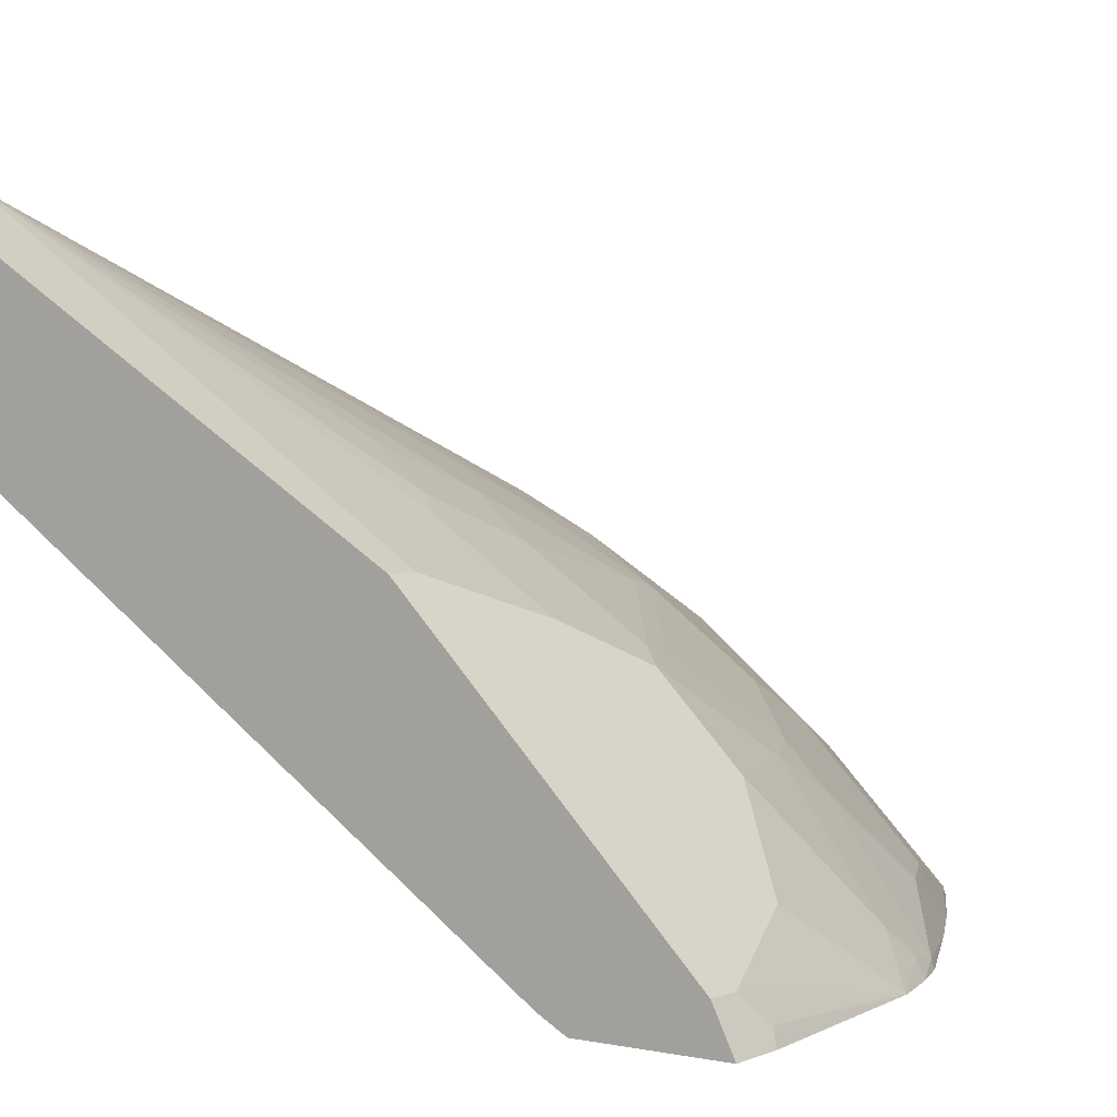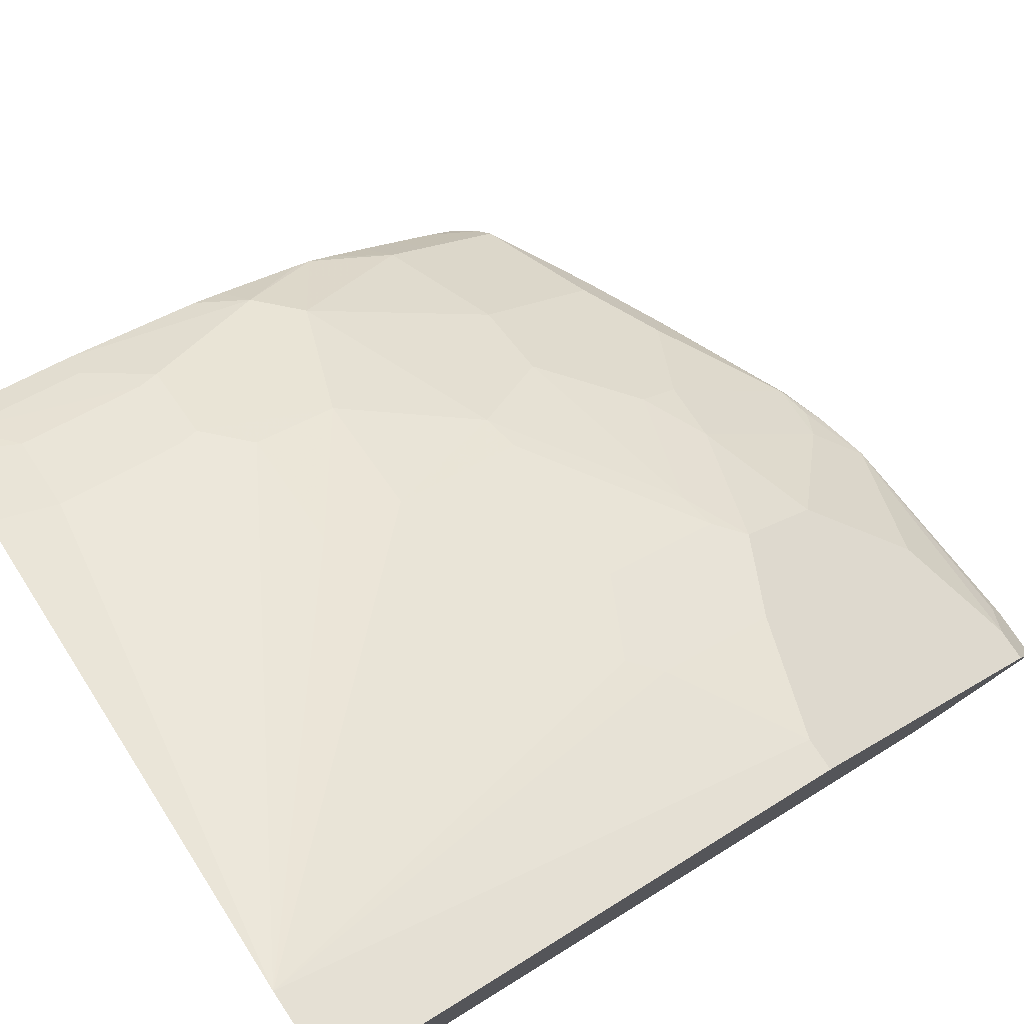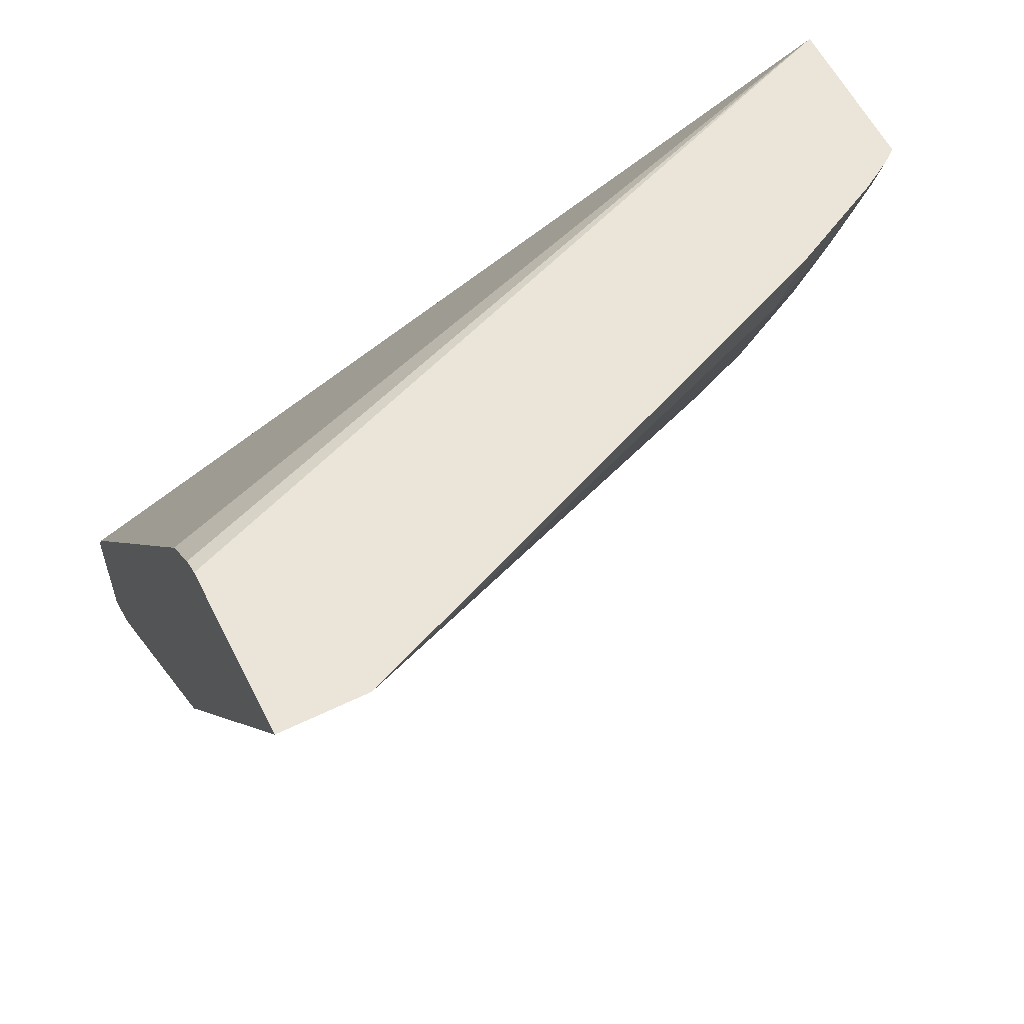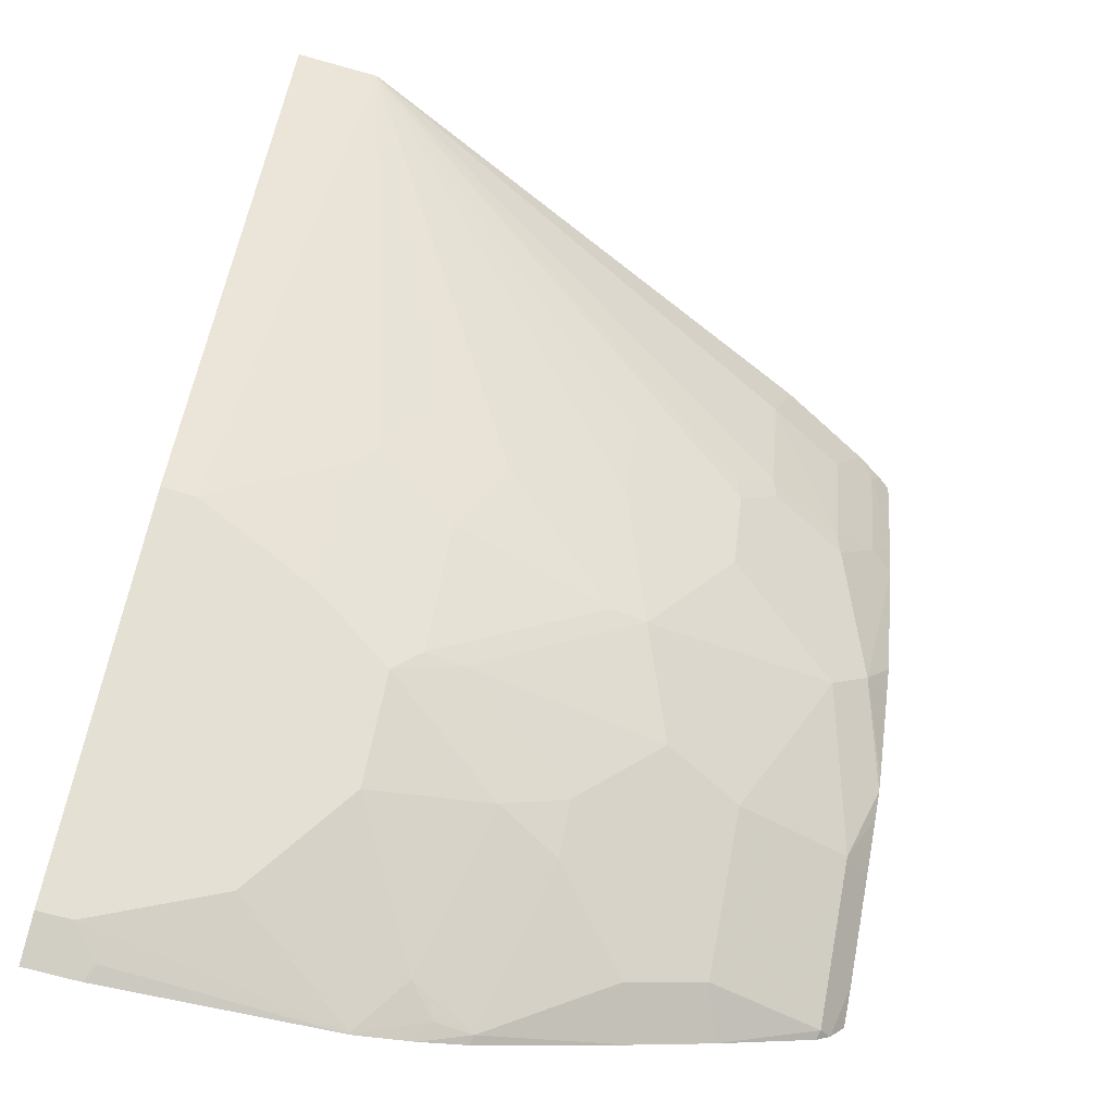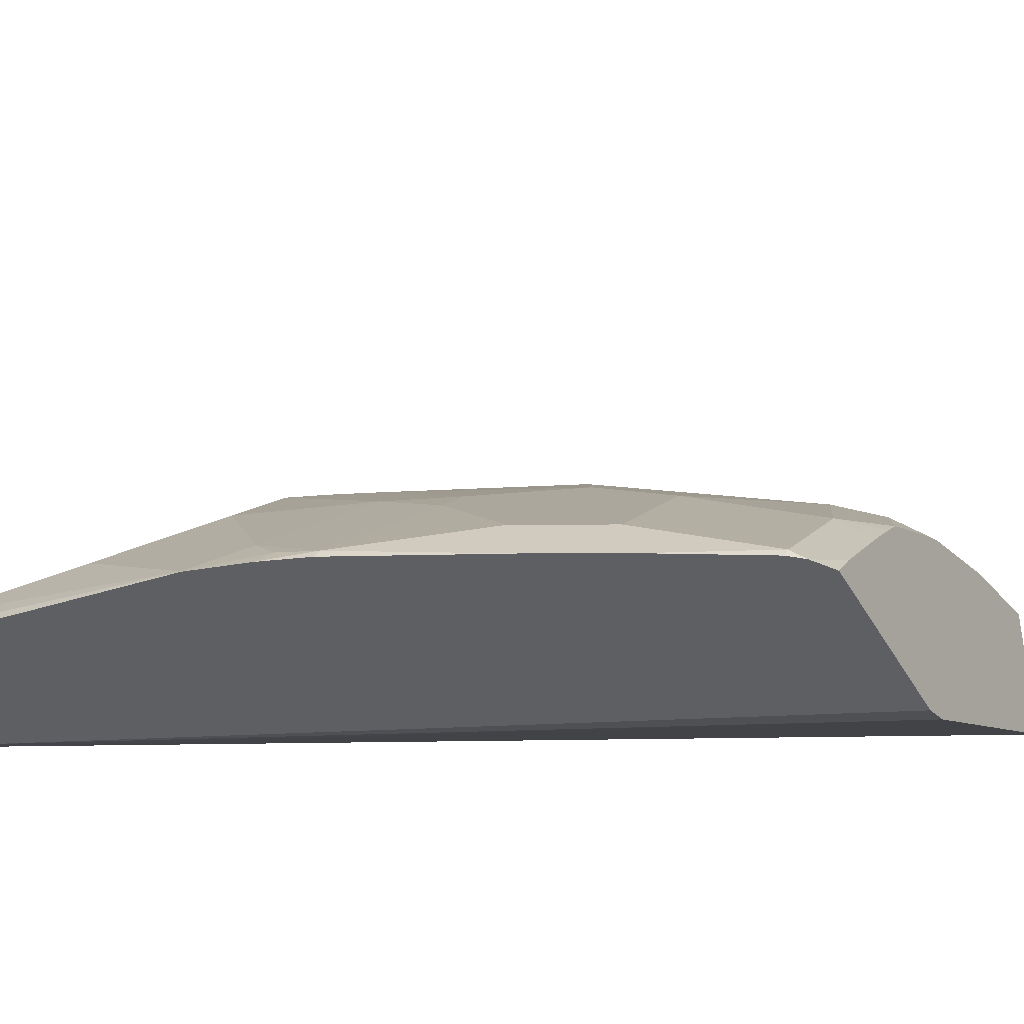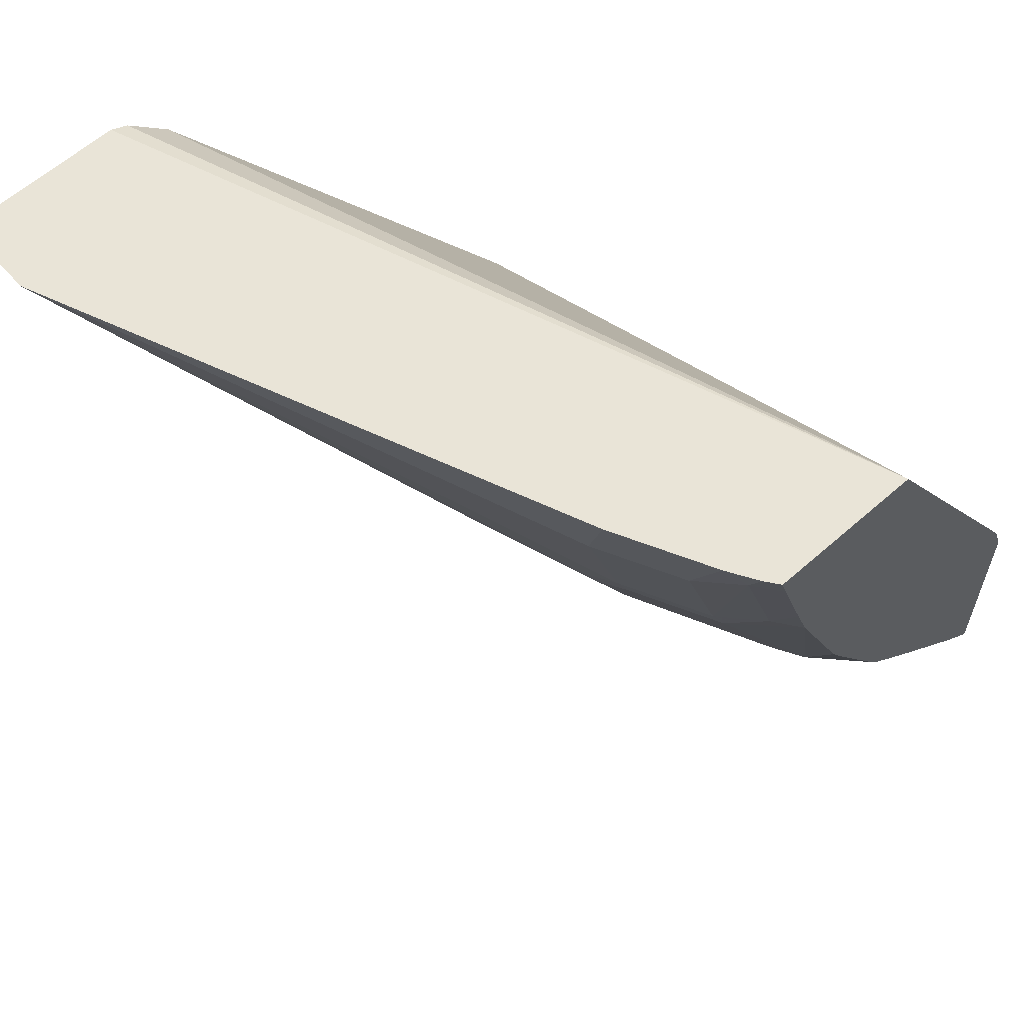
<metadata>
{"format":"obj","ext":"obj","renderer":"f3d","projection":"perspective","resolution":1024,"background":"white","views":[{"elev":2.7,"azim":125.7,"up":"+Y"},{"elev":76.3,"azim":56.4,"up":"+Y"},{"elev":59.0,"azim":153.4,"up":"+Z"},{"elev":-70.7,"azim":164.4,"up":"+Z"},{"elev":-39.9,"azim":-153.2,"up":"+Y"},{"elev":61.1,"azim":-132.0,"up":"+Z"}]}
</metadata>
<code>
v -0.3584 0.1477 -0.1687
v 0.00311 0.2528 -0.193
v 0.00311 0.2728 -0.173
v 0.00311 0.2781 -0.1703
v 0.00311 0.2813 -0.1687
v -0.3584 0.2205 -0.1687
v -0.3584 0.05162 -0.3344
v 0.00311 0.05325 -0.4923
v 0.00311 0.3612 -0.1687
v -0.3519 0.2253 -0.1687
v -0.3459 0.2262 -0.1797
v -0.3584 0.2171 -0.1797
v -0.3584 0.04581 -0.3507
v 0.00311 0.04581 -0.506
v -0.038 0.3612 -0.1687
v 0.00311 0.2062 -0.4258
v -0.3441 0.23 -0.1687
v -0.3377 0.2338 -0.1687
v -0.3218 0.2345 -0.1996
v -0.3218 0.2146 -0.2595
v -0.3459 0.2062 -0.2395
v -0.3584 0.2039 -0.2196
v -0.3584 0.2084 -0.2061
v -0.3584 0.04581 -0.4532
v 0.00311 0.04581 -0.5759
v -0.1065 0.2528 -0.3327
v -0.1464 0.2328 -0.3526
v -0.1863 0.2328 -0.3327
v -0.2046 0.2295 -0.3294
v -0.2046 0.2495 -0.2894
v -0.2645 0.2295 -0.2894
v -0.2619 0.2345 -0.2795
v -0.2819 0.2345 -0.2595
v -0.2819 0.2545 -0.1996
v -0.2917 0.2567 -0.1687
v -0.01331 0.2062 -0.4258
v -0.07321 0.2262 -0.3859
v -0.08651 0.2328 -0.3726
v 0.00311 0.1863 -0.4458
v -0.3243 0.2096 -0.2695
v -0.3584 0.1972 -0.2395
v -0.3584 0.06051 -0.4397
v -0.3504 0.04581 -0.465
v -0.02293 0.04581 -0.5759
v 0.00311 0.06656 -0.5655
v -0.1264 0.2129 -0.3925
v -0.2062 0.193 -0.3925
v -0.1647 0.2295 -0.3493
v -0.2645 0.2096 -0.3294
v -0.2245 0.1896 -0.3892
v -0.2844 0.2295 -0.2695
v -0.07321 0.1863 -0.4458
v 0.00311 0.1464 -0.4857
v -0.3243 0.1697 -0.3493
v -0.3443 0.1697 -0.3294
v -0.3584 0.1685 -0.3059
v -0.3584 0.08048 -0.4198
v -0.3443 0.08984 -0.4291
v -0.3443 0.04992 -0.469
v -0.3433 0.04581 -0.4711
v -0.02665 0.05325 -0.5722
v -0.01331 0.06656 -0.5655
v -0.1339 0.04581 -0.5659
v -0.1264 0.173 -0.4524
v -0.1447 0.1697 -0.4491
v -0.2445 0.1497 -0.4291
v -0.1131 0.1464 -0.4857
v -0.1131 0.1663 -0.4657
v -0.2844 0.1298 -0.4291
v -0.3443 0.1098 -0.4092
v -0.3584 0.1298 -0.3693
v -0.3584 0.1603 -0.32
v -0.3584 0.1344 -0.3622
v -0.3584 0.1004 -0.3998
v -0.2844 0.06986 -0.489
v -0.2942 0.04581 -0.4975
v -0.1331 0.04658 -0.5655
v -0.07321 0.0865 -0.5456
v -0.09317 0.1065 -0.5256
v -0.1612 0.04581 -0.5587
v -0.1663 0.05325 -0.5522
v -0.2046 0.1298 -0.469
v -0.173 0.1264 -0.4857
v -0.1131 0.1264 -0.5056
v -0.2445 0.08984 -0.489
v -0.2445 0.06986 -0.509
v -0.3584 0.1195 -0.3803
v -0.2543 0.04581 -0.5175
v -0.153 0.06656 -0.5456
v -0.1836 0.04581 -0.5509
v -0.1846 0.04992 -0.5489
v -0.2046 0.1098 -0.489
f 49 50 54
f 45 62 67
f 45 67 53
f 46 64 47
f 47 64 65
f 47 65 50
f 44 61 62
f 44 63 61
f 49 54 51
f 54 70 71
f 50 66 54
f 52 67 68
f 52 68 64
f 54 66 69
f 54 69 70
f 54 71 55
f 55 72 56
f 43 59 60
f 55 71 73
f 50 65 66
f 43 58 59
f 29 50 49
f 42 57 43
f 55 73 72
f 27 29 28
f 29 49 30
f 29 48 47
f 29 47 50
f 30 49 31
f 31 51 32
f 31 49 51
f 32 51 33
f 36 52 37
f 37 52 64
f 37 64 46
f 37 46 38
f 39 53 67
f 39 67 52
f 40 51 54
f 40 54 55
f 40 55 41
f 41 55 56
f 43 57 58
f 57 74 70
f 82 92 86
f 88 91 90
f 70 74 87
f 70 87 71
f 75 86 88
f 75 88 76
f 77 81 89
f 77 89 79
f 77 79 78
f 79 89 84
f 80 90 91
f 80 91 81
f 81 91 89
f 82 83 92
f 82 86 85
f 83 84 89
f 83 89 91
f 83 91 92
f 86 92 91
f 86 91 88
f 27 48 29
f 69 86 75
f 57 70 58
f 69 85 86
f 67 84 83
f 58 70 69
f 58 69 75
f 58 75 59
f 59 75 76
f 59 76 60
f 61 63 77
f 61 77 62
f 62 77 78
f 62 78 79
f 62 79 67
f 63 80 81
f 63 81 77
f 64 68 65
f 65 68 83
f 65 83 82
f 65 82 66
f 66 82 69
f 67 83 68
f 67 79 84
f 69 82 85
f 27 47 48
f 9 36 15
f 26 46 27
f 1 24 13
f 1 13 7
f 1 7 8
f 1 8 2
f 2 8 14
f 2 14 25
f 2 25 45
f 2 45 53
f 1 42 24
f 2 53 39
f 2 16 9
f 2 9 5
f 2 5 4
f 2 4 3
f 6 10 11
f 6 11 12
f 7 13 14
f 7 14 8
f 2 39 16
f 1 57 42
f 1 74 57
f 1 87 74
f 27 46 47
f 1 2 3
f 1 3 4
f 1 4 5
f 1 9 15
f 1 15 35
f 1 35 18
f 1 18 17
f 1 17 10
f 1 10 6
f 1 6 12
f 1 12 23
f 1 23 22
f 1 22 41
f 1 41 56
f 1 56 72
f 1 72 73
f 1 73 71
f 1 71 87
f 9 16 36
f 10 17 11
f 1 5 9
f 11 18 19
f 15 34 35
f 15 36 37
f 15 37 38
f 15 38 26
f 16 39 52
f 16 52 36
f 18 35 34
f 18 34 19
f 19 34 20
f 20 33 51
f 20 51 40
f 20 40 21
f 20 34 33
f 21 41 22
f 21 40 41
f 24 42 43
f 25 62 45
f 26 38 46
f 11 17 18
f 15 33 34
f 15 32 33
f 25 44 62
f 15 30 31
f 15 31 32
f 11 20 21
f 11 22 23
f 11 23 12
f 13 24 43
f 13 43 60
f 13 60 76
f 13 76 88
f 13 88 90
f 11 21 22
f 13 80 63
f 15 29 30
f 13 90 80
f 15 28 29
f 15 27 28
f 11 19 20
f 15 26 27
f 13 25 14
f 13 44 25
f 13 63 44

</code>
